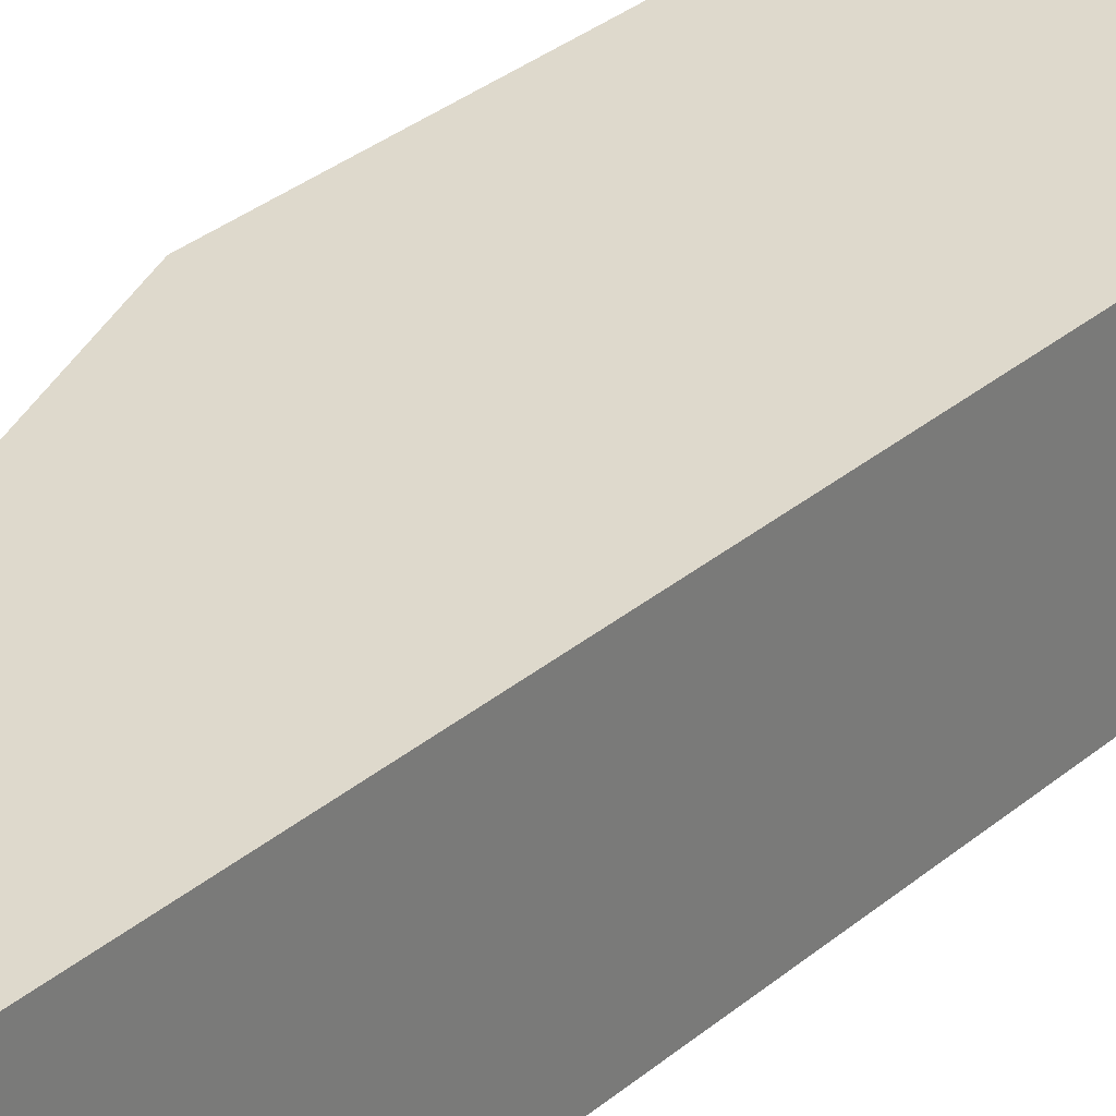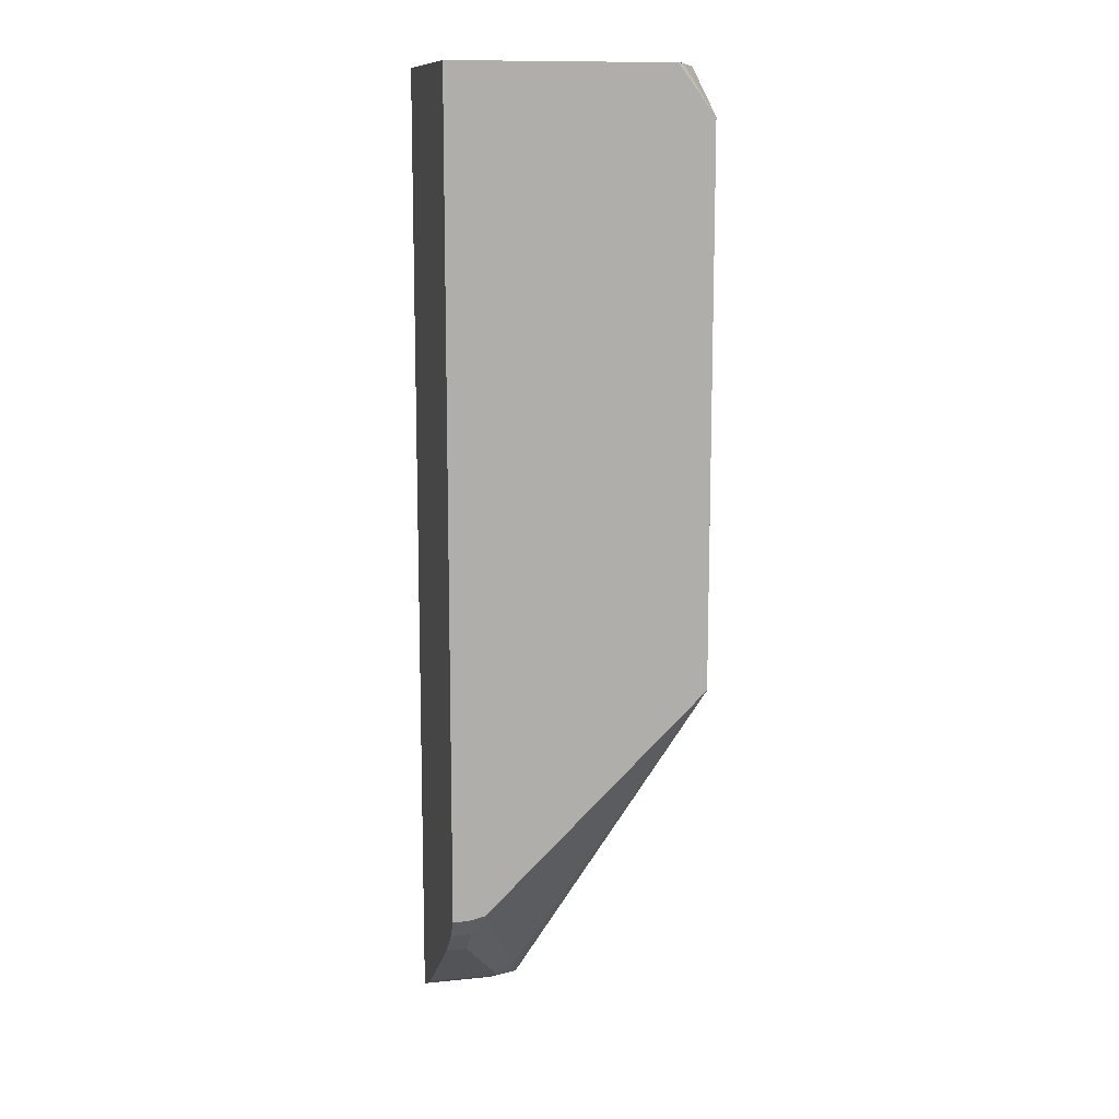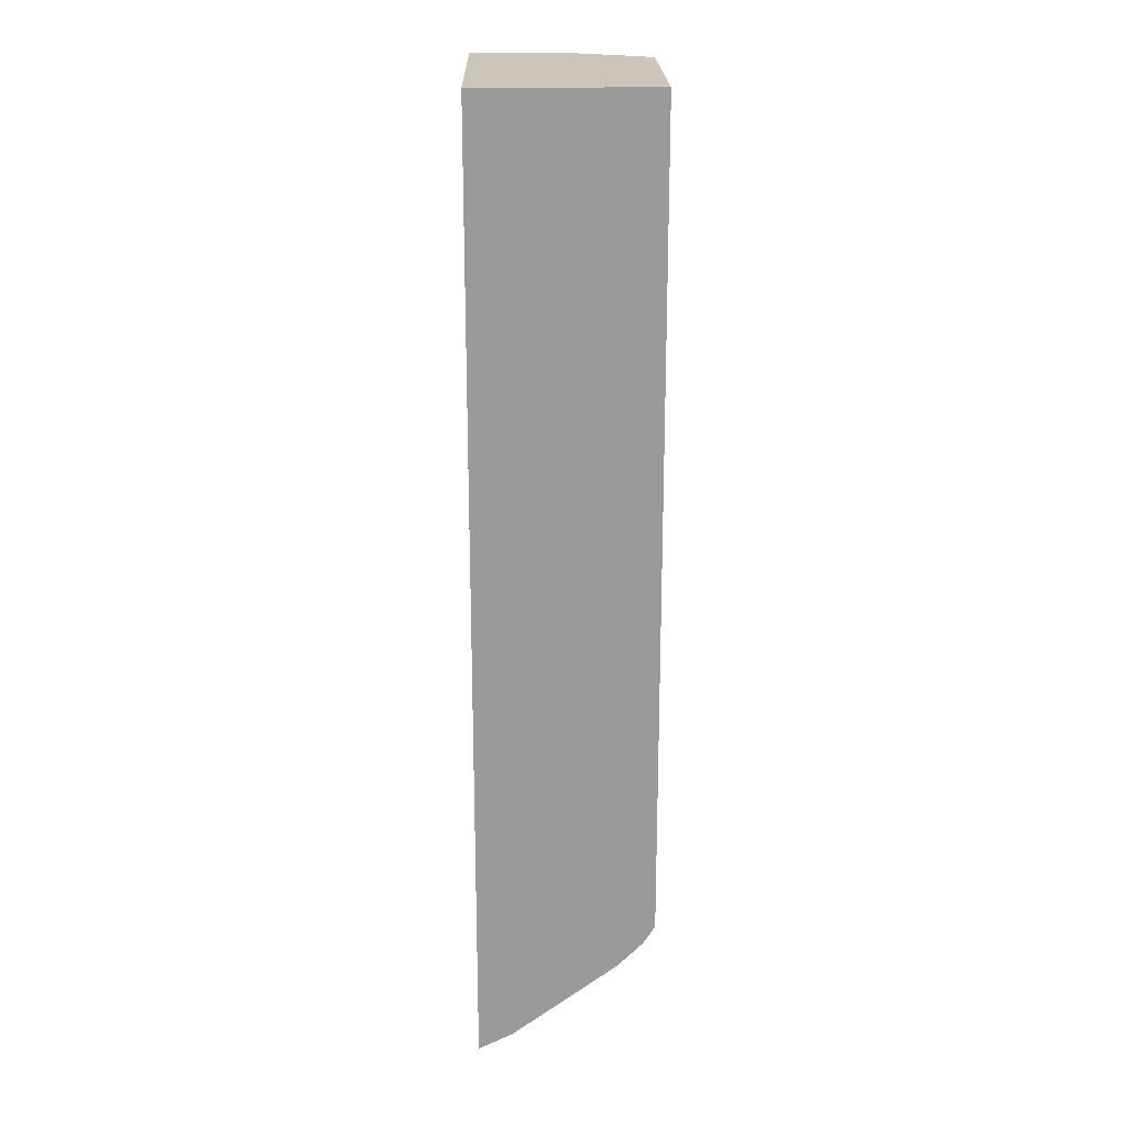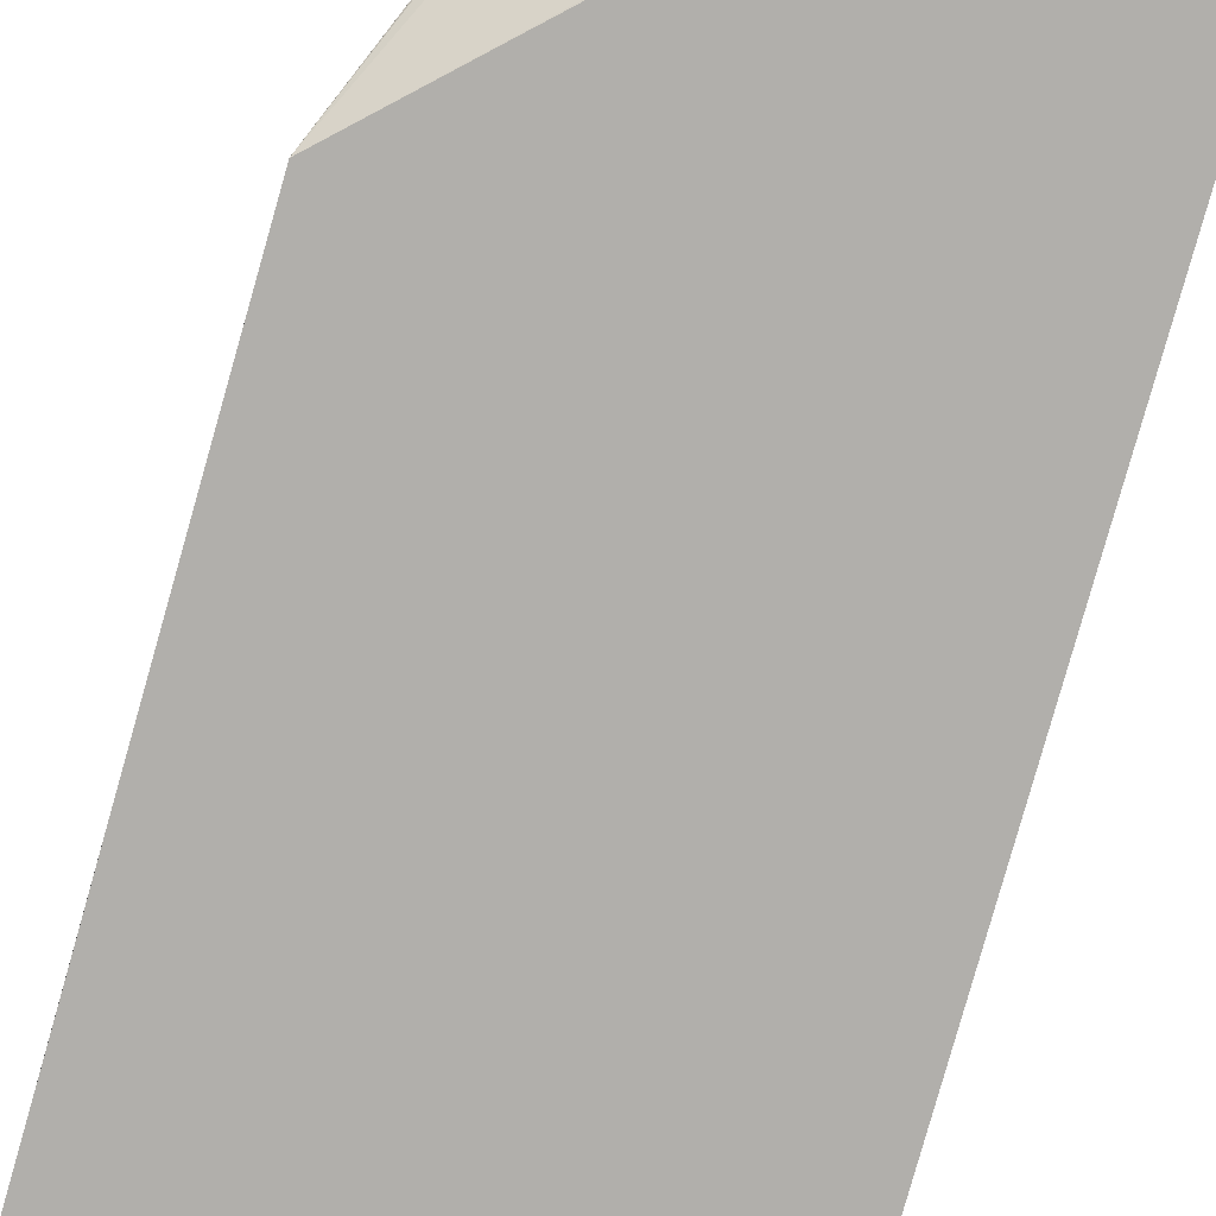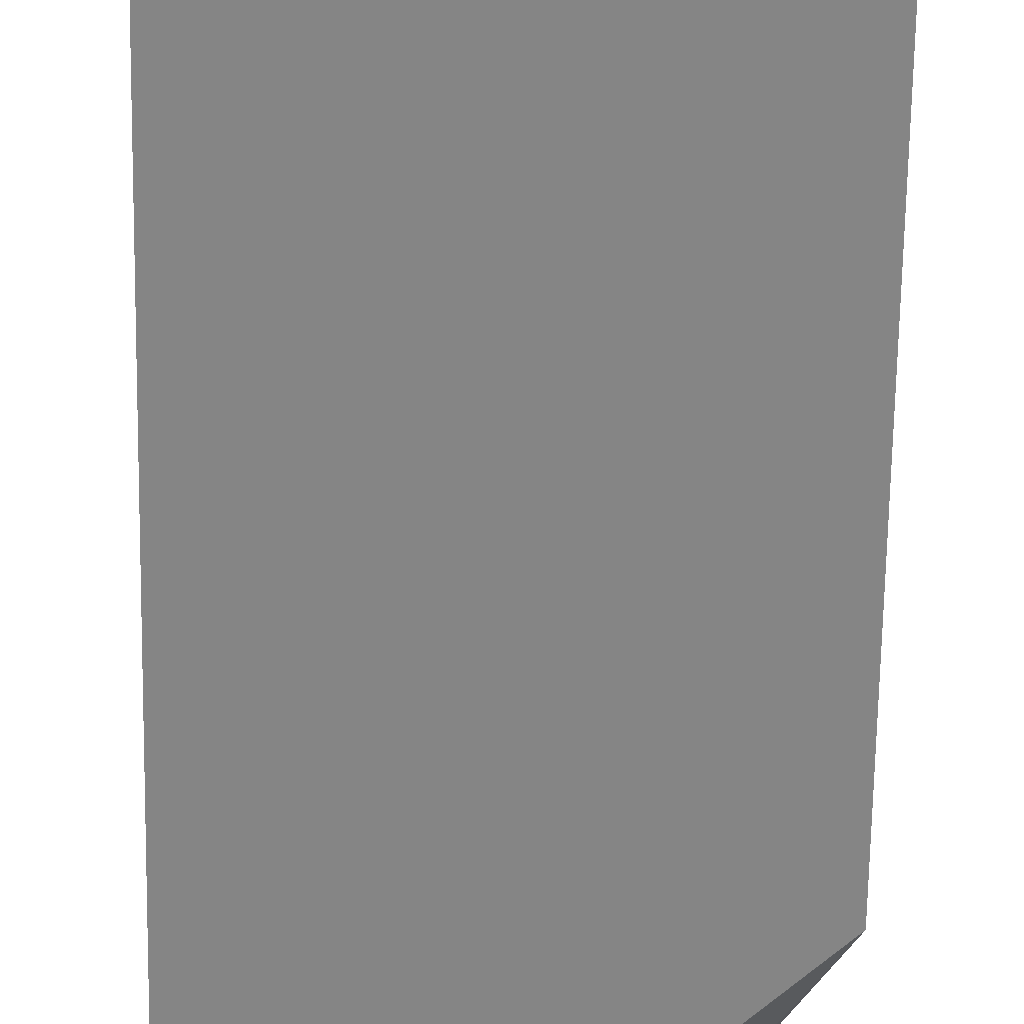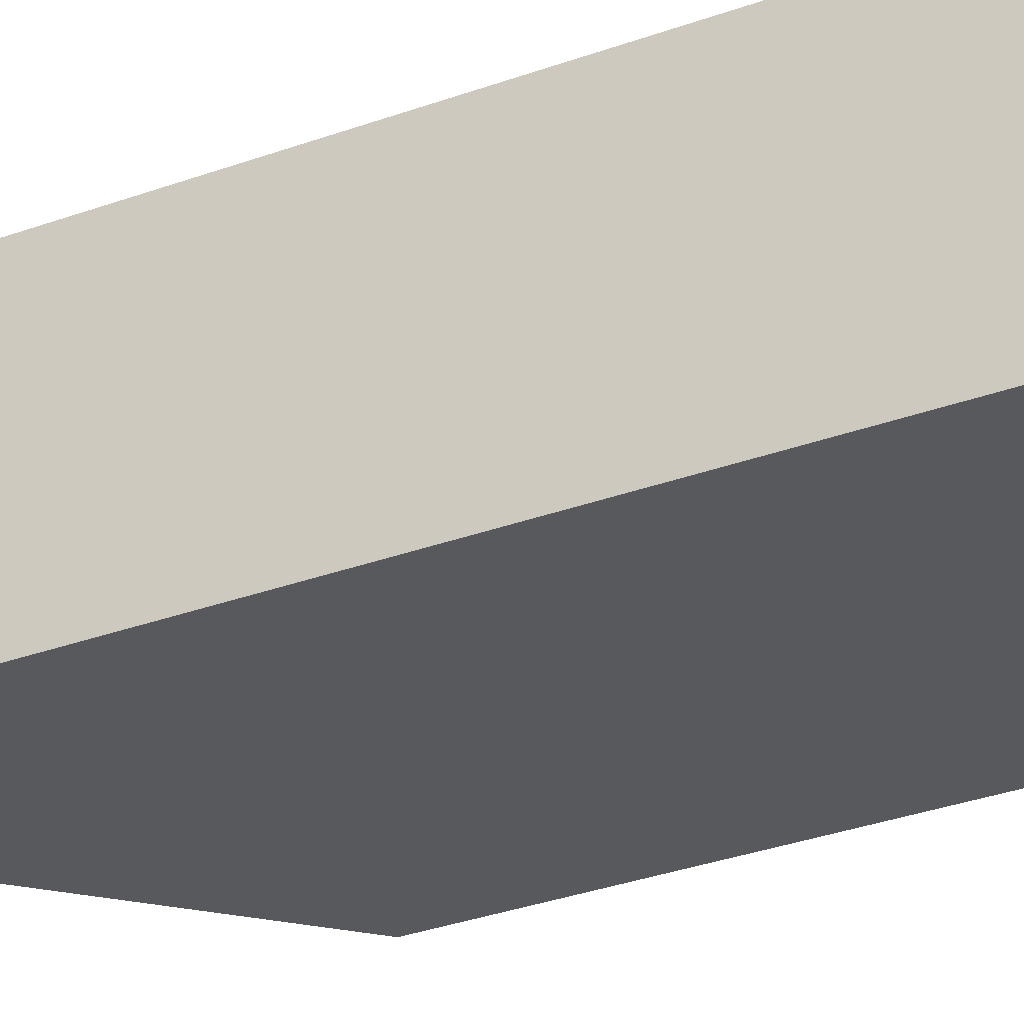
<metadata>
{"format":"obj","ext":"obj","renderer":"f3d","projection":"perspective","resolution":1024,"background":"white","views":[{"elev":32.0,"azim":40.6,"up":"+Z"},{"elev":11.9,"azim":166.6,"up":"+Y"},{"elev":20.9,"azim":88.9,"up":"+Y"},{"elev":-78.1,"azim":-15.7,"up":"+Z"},{"elev":-61.7,"azim":179.1,"up":"+Z"},{"elev":-29.9,"azim":118.7,"up":"+Z"}]}
</metadata>
<code>
v -0.3188 0.2037 -0.1423
v -0.4948 0.2037 -0.1423
v -0.3188 0.2037 -2.834e-05
v -0.3188 -0.4522 -0.1423
v -0.4995 0.2037 -0.1358
v -0.5245 0.1647 -0.1423
v -0.5245 0.2037 -2.834e-05
v -0.3188 -0.5652 -2.834e-05
v -0.3188 -0.4675 -0.1326
v -0.3309 -0.4522 -0.1423
v -0.5046 0.2037 -0.1256
v -0.5245 0.2037 -0.07951
v -0.5234 0.2037 -0.08335
v -0.5162 0.2037 -0.09957
v -0.5245 -0.2768 -0.1423
v -0.5245 -0.2195 -2.834e-05
v -0.3769 -0.5652 -2.834e-05
v -0.3188 -0.5512 -0.02792
v -0.335 -0.4675 -0.1326
v -0.3188 -0.4885 -0.1116
v -0.3447 -0.4493 -0.1423
v -0.5245 -0.2768 -0.1419
v -0.3454 -0.4501 -0.1413
v -0.3925 -0.5443 -0.02356
v -0.3997 -0.5607 -2.834e-05
v -0.4067 -0.5503 -2.834e-05
v -0.5245 -0.2558 -0.07908
v -0.3978 -0.5619 -2.834e-05
v -0.3769 -0.5512 -0.02792
v -0.335 -0.4885 -0.1116
v -0.3978 -0.56 -0.002618
f 15 23 24
f 15 21 23
f 10 19 21
f 9 30 19
f 9 20 30
f 6 27 16
f 8 17 29
f 6 7 12
f 6 16 7
f 15 24 25
f 6 22 27
f 8 29 18
f 15 25 26
f 24 31 25
f 16 27 26
f 17 28 29
f 18 29 30
f 18 30 20
f 19 30 29
f 19 29 24
f 19 24 23
f 19 23 21
f 22 26 27
f 24 29 31
f 25 31 28
f 28 31 29
f 6 15 22
f 15 26 22
f 6 14 11
f 3 17 8
f 6 12 13
f 6 13 14
f 1 2 5
f 1 5 11
f 1 11 14
f 1 14 13
f 1 13 12
f 1 7 3
f 1 3 8
f 1 8 18
f 1 18 20
f 1 20 9
f 1 9 4
f 1 4 10
f 1 12 7
f 1 21 15
f 5 6 11
f 1 10 21
f 4 19 10
f 4 9 19
f 3 25 28
f 3 28 17
f 3 16 26
f 3 7 16
f 2 6 5
f 1 6 2
f 1 15 6
f 3 26 25

</code>
